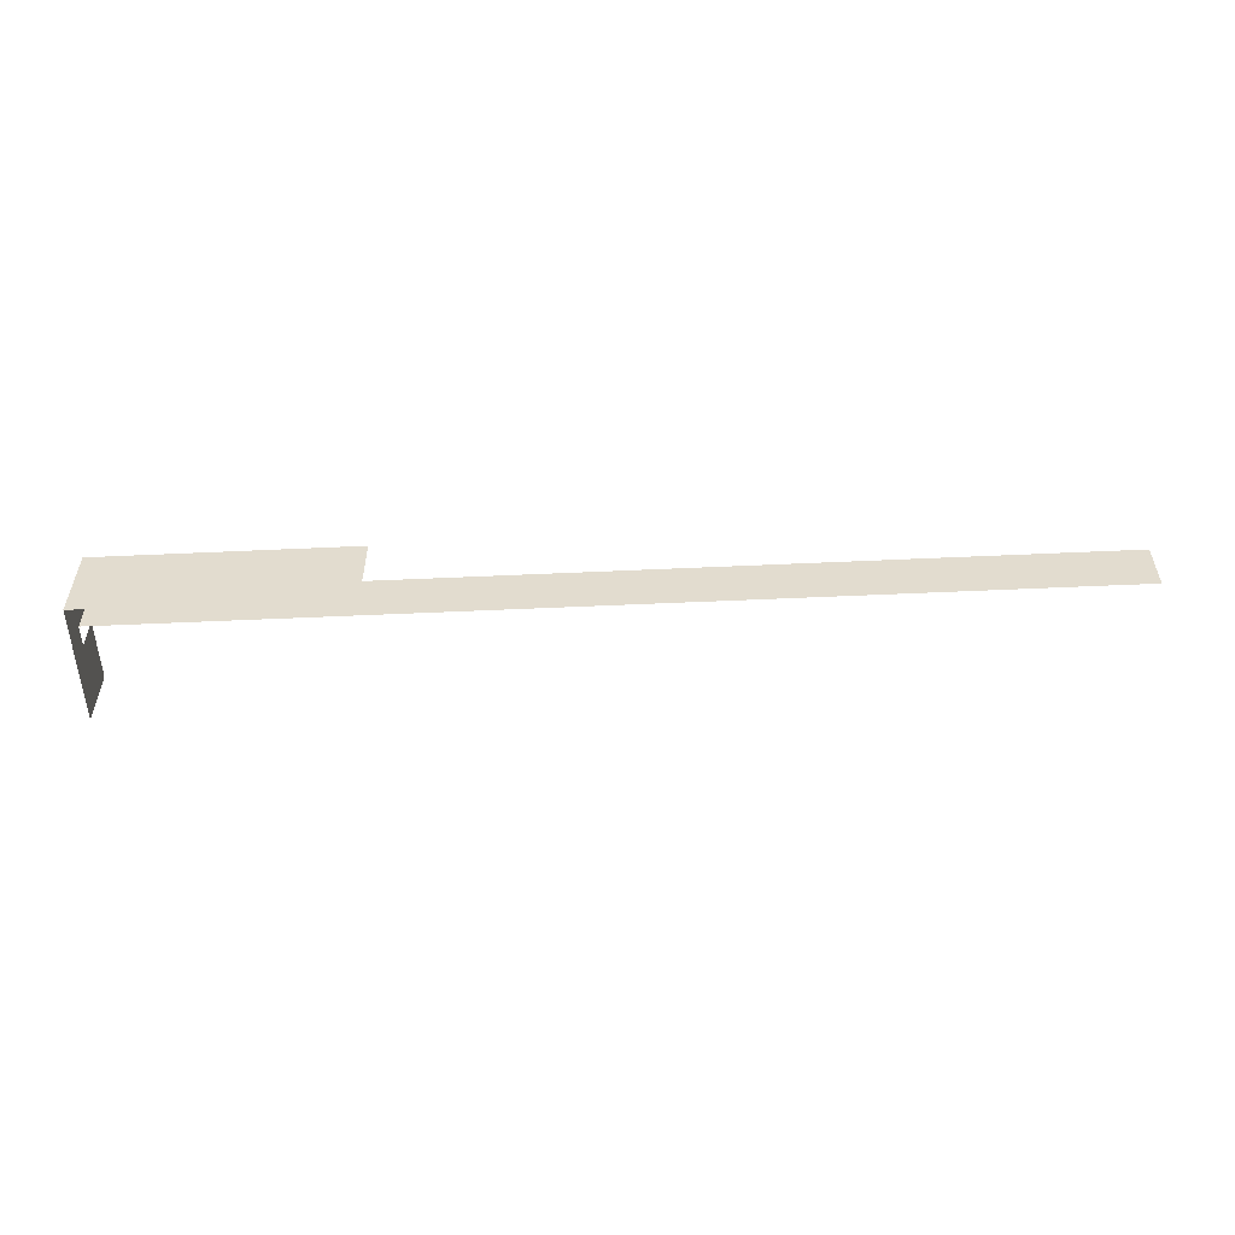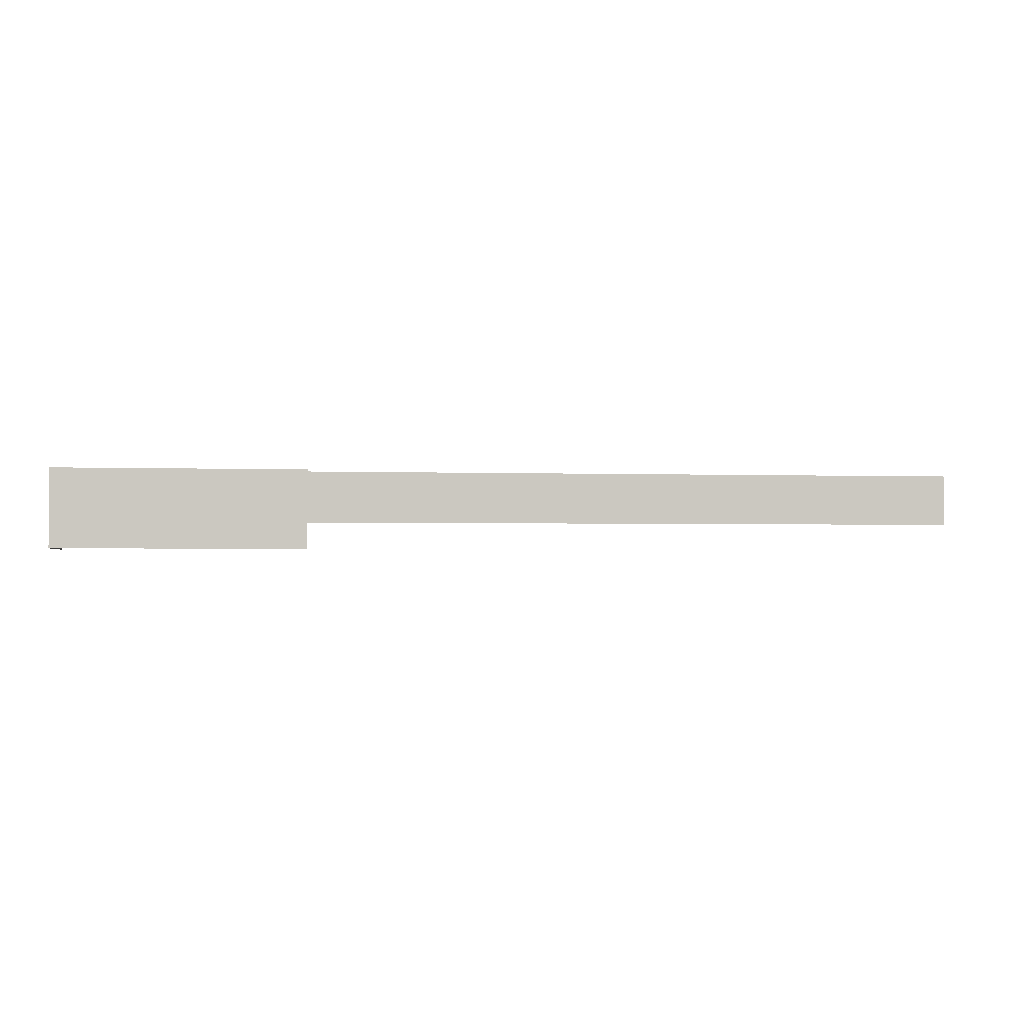
<metadata>
{"format":"obj","ext":"obj","renderer":"f3d","projection":"perspective","resolution":1024,"background":"white","views":[{"elev":-54.3,"azim":-177.2,"up":"+Z"},{"elev":-1.9,"azim":171.9,"up":"+Z"}]}
</metadata>
<code>
v 0.06278 0.02558 -0.01761
v 0.07888 0.02558 -0.01671
v 0.07888 0.02558 -0.01761
v 0.06278 0.02558 -0.01671
v 0.07888 0.02622 -0.01808
v 0.07888 0.02558 -0.01671
v 0.07888 0.02622 -0.01671
v 0.07888 0.02558 -0.01761
v 0.07888 0.02418 -0.01808
v 0.07888 0.02523 -0.01761
v 0.07888 0.02418 -0.01711
v 0.07888 0.02523 -0.01711
v 0.07888 0.02513 -0.01701
v 0.07888 0.02523 -0.01708
v 0.07888 0.02516 -0.01701
v 0.07888 0.02522 -0.01706
v 0.07888 0.02518 -0.01702
v 0.07888 0.0252 -0.01704
v 0.07888 0.02428 -0.01701
v 0.07888 0.02426 -0.01701
v 0.07888 0.02423 -0.01702
v 0.07888 0.02421 -0.01704
v 0.07888 0.02419 -0.01708
v 0.07888 0.0242 -0.01706
v 0.07888 0.02622 -0.01671
v 0.07454 0.02622 -0.01808
v 0.07888 0.02622 -0.01808
v 0.07454 0.02622 -0.01671
f 1 3 2
f 1 2 4
f 5 7 6
f 5 6 8
f 9 5 8
f 9 8 10
f 11 9 10
f 11 10 12
f 13 11 12
f 13 12 14
f 15 13 14
f 15 14 16
f 17 15 16
f 17 16 18
f 11 13 19
f 11 19 20
f 21 11 20
f 21 22 11
f 22 23 11
f 22 24 23
f 25 27 26
f 25 26 28

</code>
